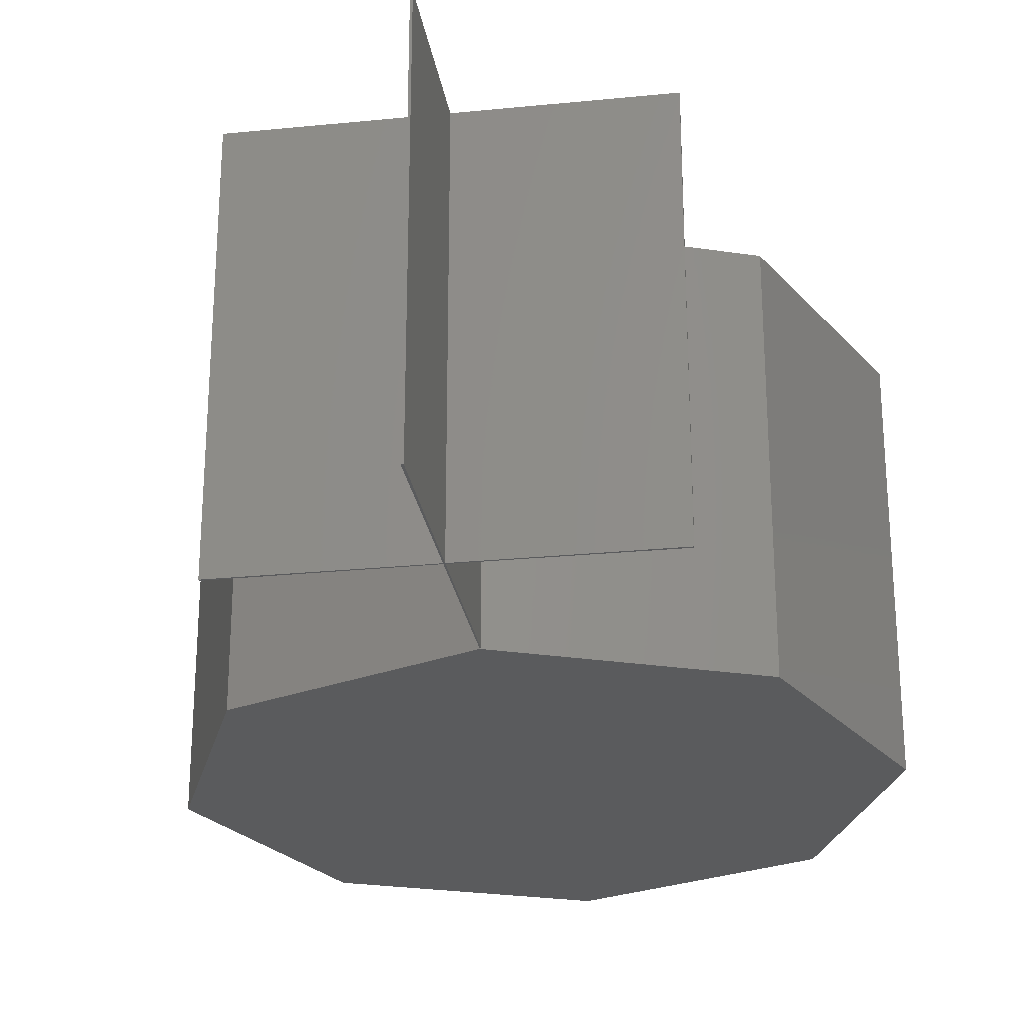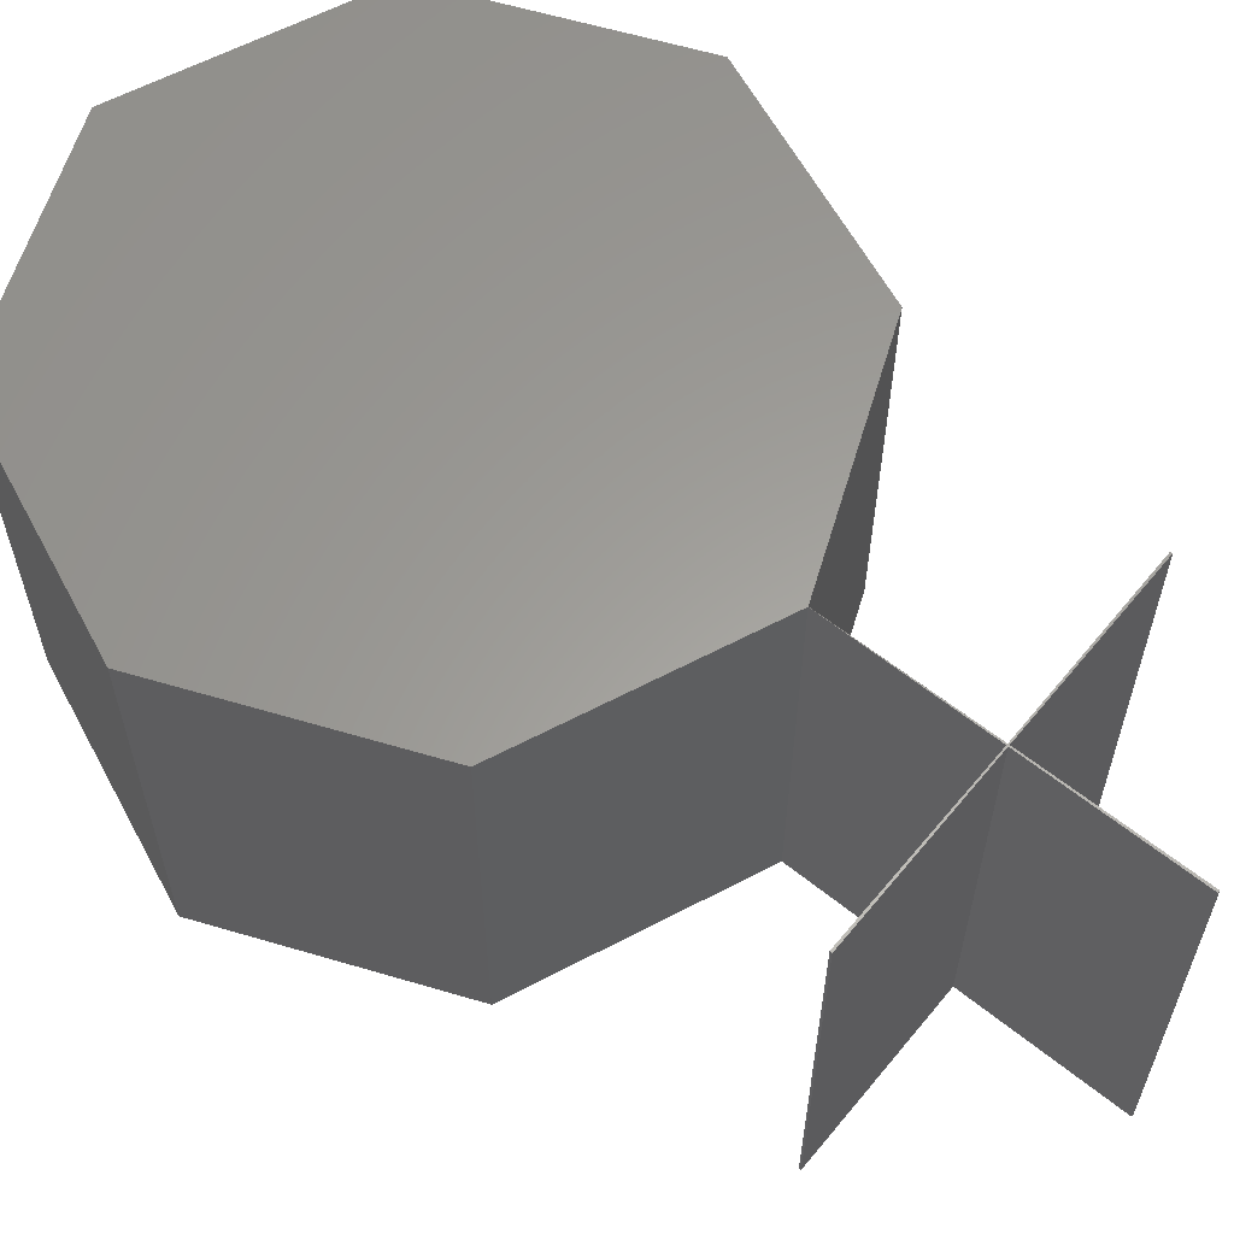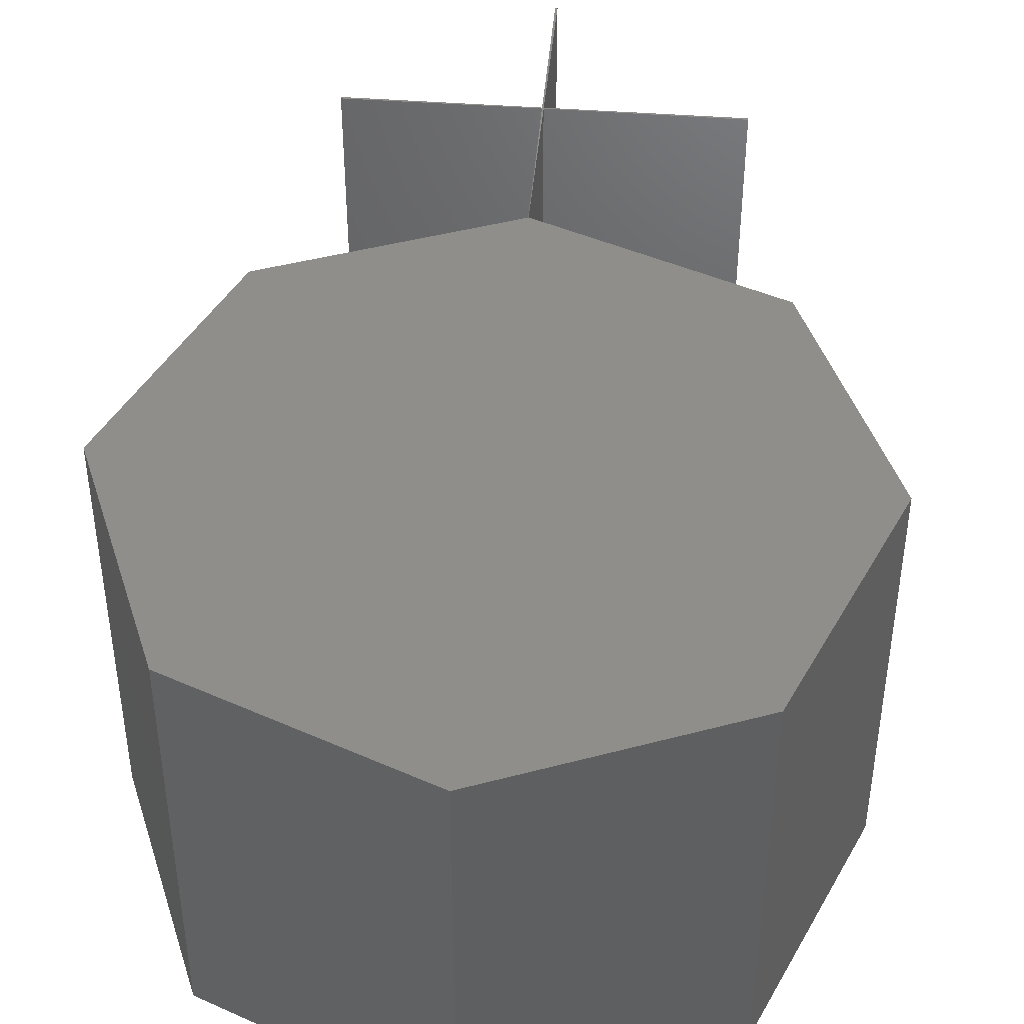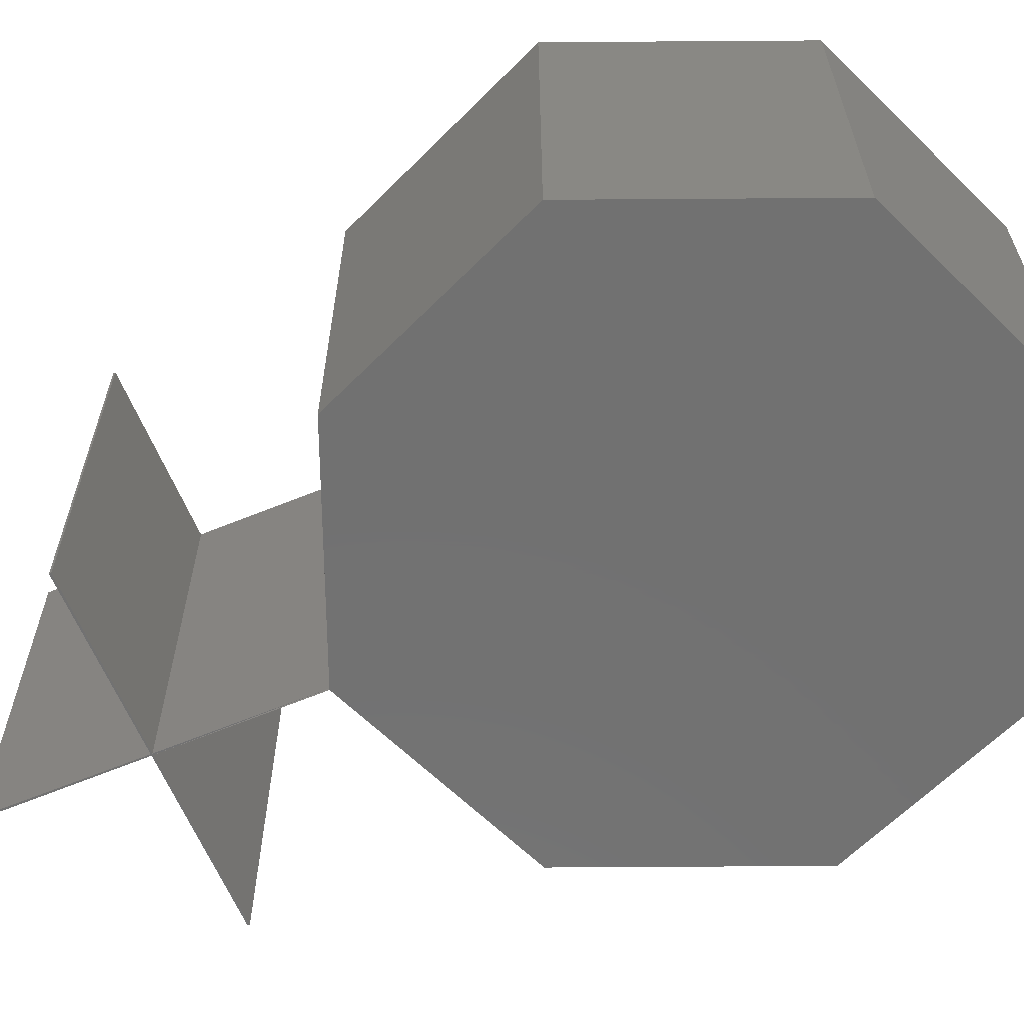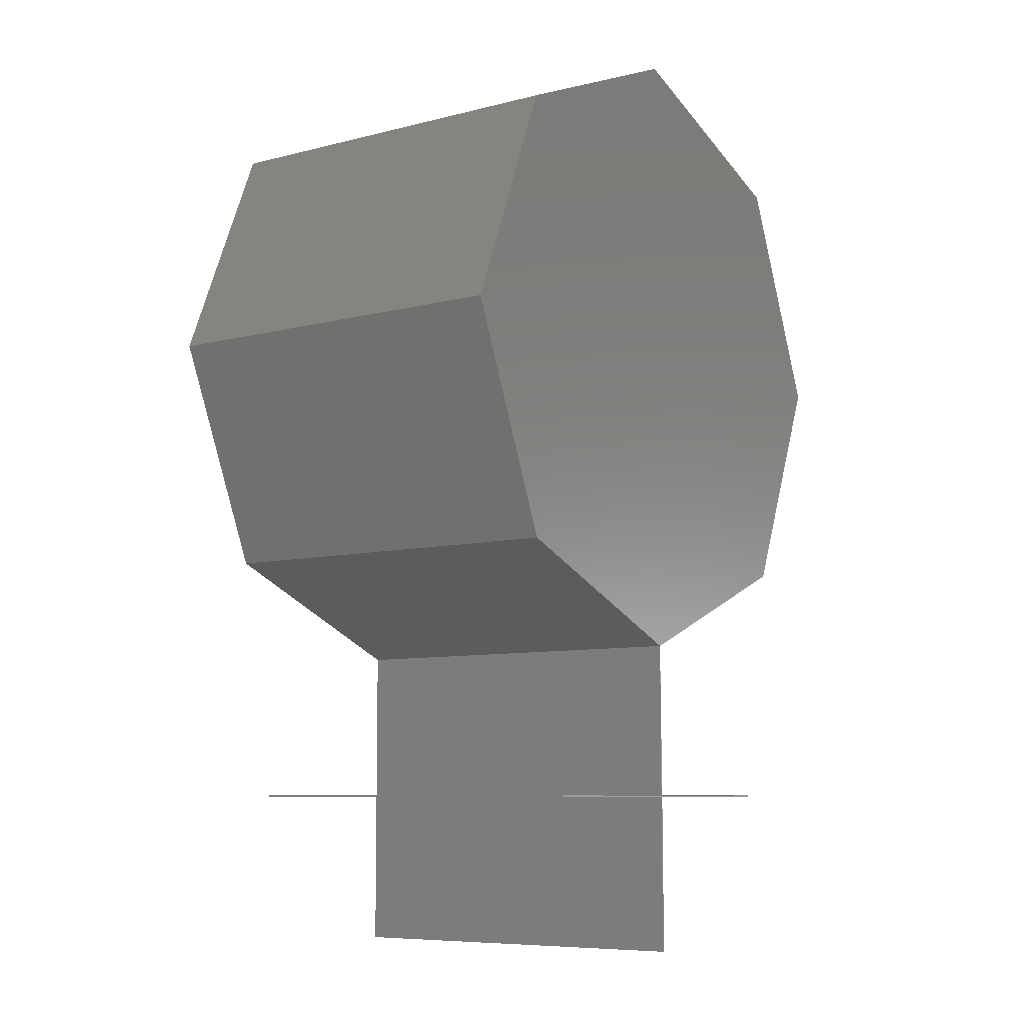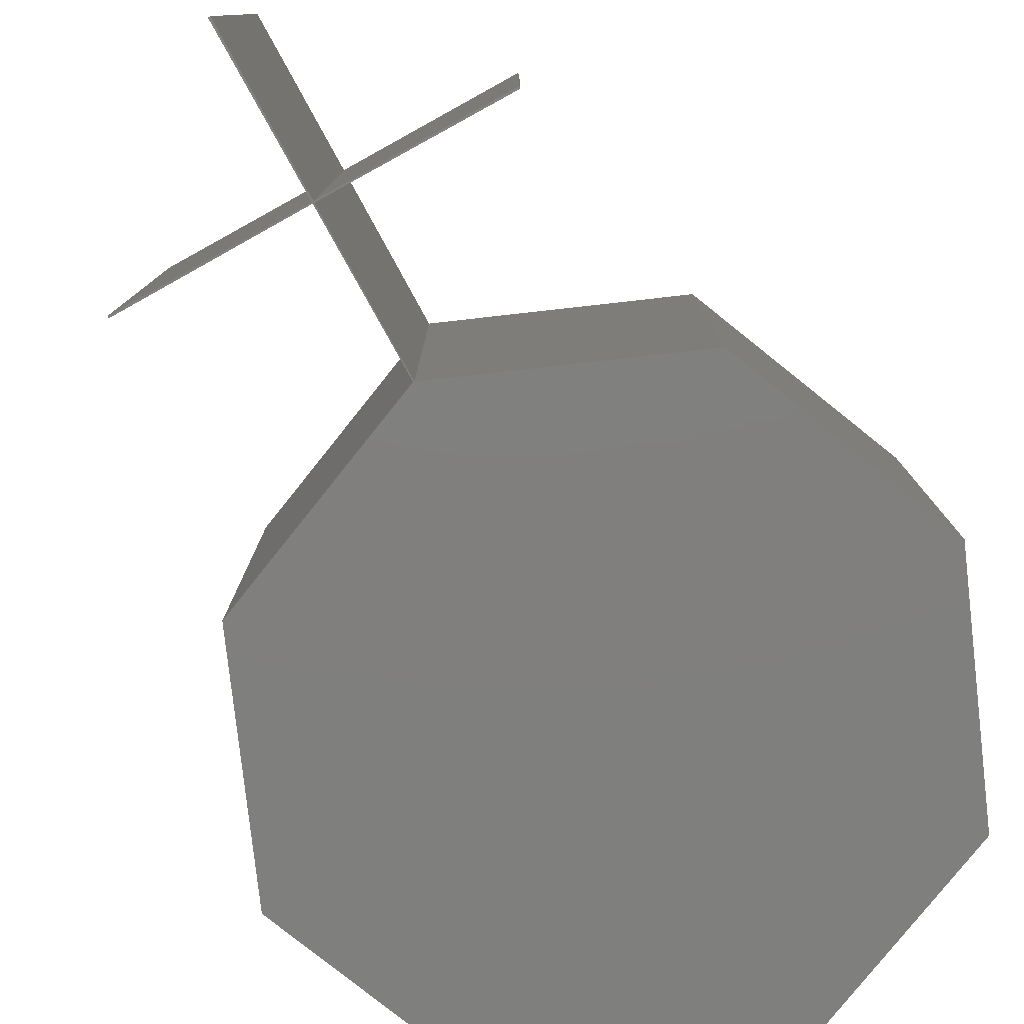
<metadata>
{"format":"stl","ext":"stl","renderer":"f3d","projection":"perspective","resolution":1024,"background":"white","views":[{"elev":-26.0,"azim":9.0,"up":"+Z"},{"elev":60.9,"azim":-50.7,"up":"+Z"},{"elev":44.0,"azim":-174.9,"up":"+Z"},{"elev":-63.2,"azim":112.9,"up":"+Z"},{"elev":-7.8,"azim":-53.9,"up":"+Y"},{"elev":-79.4,"azim":28.9,"up":"+Z"}]}
</metadata>
<code>
# stl→obj: 48 verts, 94 faces
v 0 1.8 -2.2
v 0 1.8 0
v 1.273 1.273 0
v 1.273 1.273 -2.2
v 1.8 -0 0
v 1.8 -0 -2.2
v 1.273 -1.273 0
v 1.273 -1.273 -2.2
v -0 -1.8 0
v -0 -1.8 -2.2
v -1.273 -1.273 0
v -1.273 -1.273 -2.2
v -1.8 0 0
v -1.8 0 -2.2
v -1.273 1.273 0
v -1.273 1.273 -2.2
v -0 -2.7 0
v -0 -2.7 -2.2
v -0 -3.6 -2.2
v -0 -3.6 0
v 1.029 -2.7 -2.2
v 1.029 -2.7 0
v -1.029 -2.7 0
v -1.029 -2.7 -2.2
v 0 1.791 -2.193
v 1.266 1.266 -2.193
v 1.266 1.266 -0.006933
v 0 1.791 -0.006933
v 1.791 -0 -2.193
v 1.791 -0 -0.006933
v 1.266 -1.266 -2.193
v 1.266 -1.266 -0.006933
v 0.004648 -1.791 -2.194
v 0.004648 -1.791 -0.006392
v -1.266 -1.266 -2.193
v -1.266 -1.266 -0.006933
v -1.791 0 -2.193
v -1.791 0 -0.006933
v -1.266 1.266 -0.006933
v -1.266 1.266 -2.193
v 0.008485 -2.692 0
v 0.012 -3.6 0
v 0.012 -3.6 -2.2
v 0.008485 -2.692 -2.2
v 1.029 -2.688 0
v 1.029 -2.688 -2.2
v -1.029 -2.688 -2.2
v -1.029 -2.688 0
f 1 2 3
f 1 3 4
f 4 3 5
f 4 5 6
f 6 5 7
f 6 7 8
f 8 7 9
f 8 9 10
f 10 9 11
f 10 11 12
f 12 11 13
f 12 13 14
f 5 3 2
f 2 15 13
f 13 11 9
f 9 7 5
f 5 2 13
f 13 9 5
f 14 13 15
f 14 15 16
f 16 15 2
f 16 2 1
f 16 1 4
f 4 6 8
f 8 10 12
f 12 14 16
f 16 4 8
f 8 12 16
f 17 18 19
f 17 19 20
f 9 10 18
f 9 18 17
f 17 18 21
f 17 21 22
f 18 17 23
f 18 23 24
f 25 26 27
f 25 27 28
f 26 29 30
f 26 30 27
f 29 31 32
f 29 32 30
f 31 33 34
f 31 34 32
f 33 35 36
f 33 36 34
f 35 37 38
f 35 38 36
f 28 27 30
f 30 32 34
f 34 36 38
f 38 39 28
f 28 30 34
f 34 38 28
f 37 40 39
f 37 39 38
f 40 25 28
f 40 28 39
f 26 25 40
f 40 37 35
f 35 33 31
f 31 29 26
f 26 40 35
f 35 31 26
f 41 42 43
f 41 43 44
f 34 41 44
f 34 44 33
f 41 45 46
f 41 46 44
f 44 47 48
f 44 48 41
f 20 19 43
f 20 43 42
f 19 18 44
f 19 44 43
f 9 17 41
f 9 41 34
f 18 10 33
f 18 33 44
f 17 20 42
f 17 42 41
f 22 21 46
f 22 46 45
f 21 18 44
f 21 44 46
f 17 22 45
f 17 45 41
f 24 23 48
f 24 48 47
f 23 17 41
f 23 41 48
f 18 24 47
f 18 47 44

</code>
